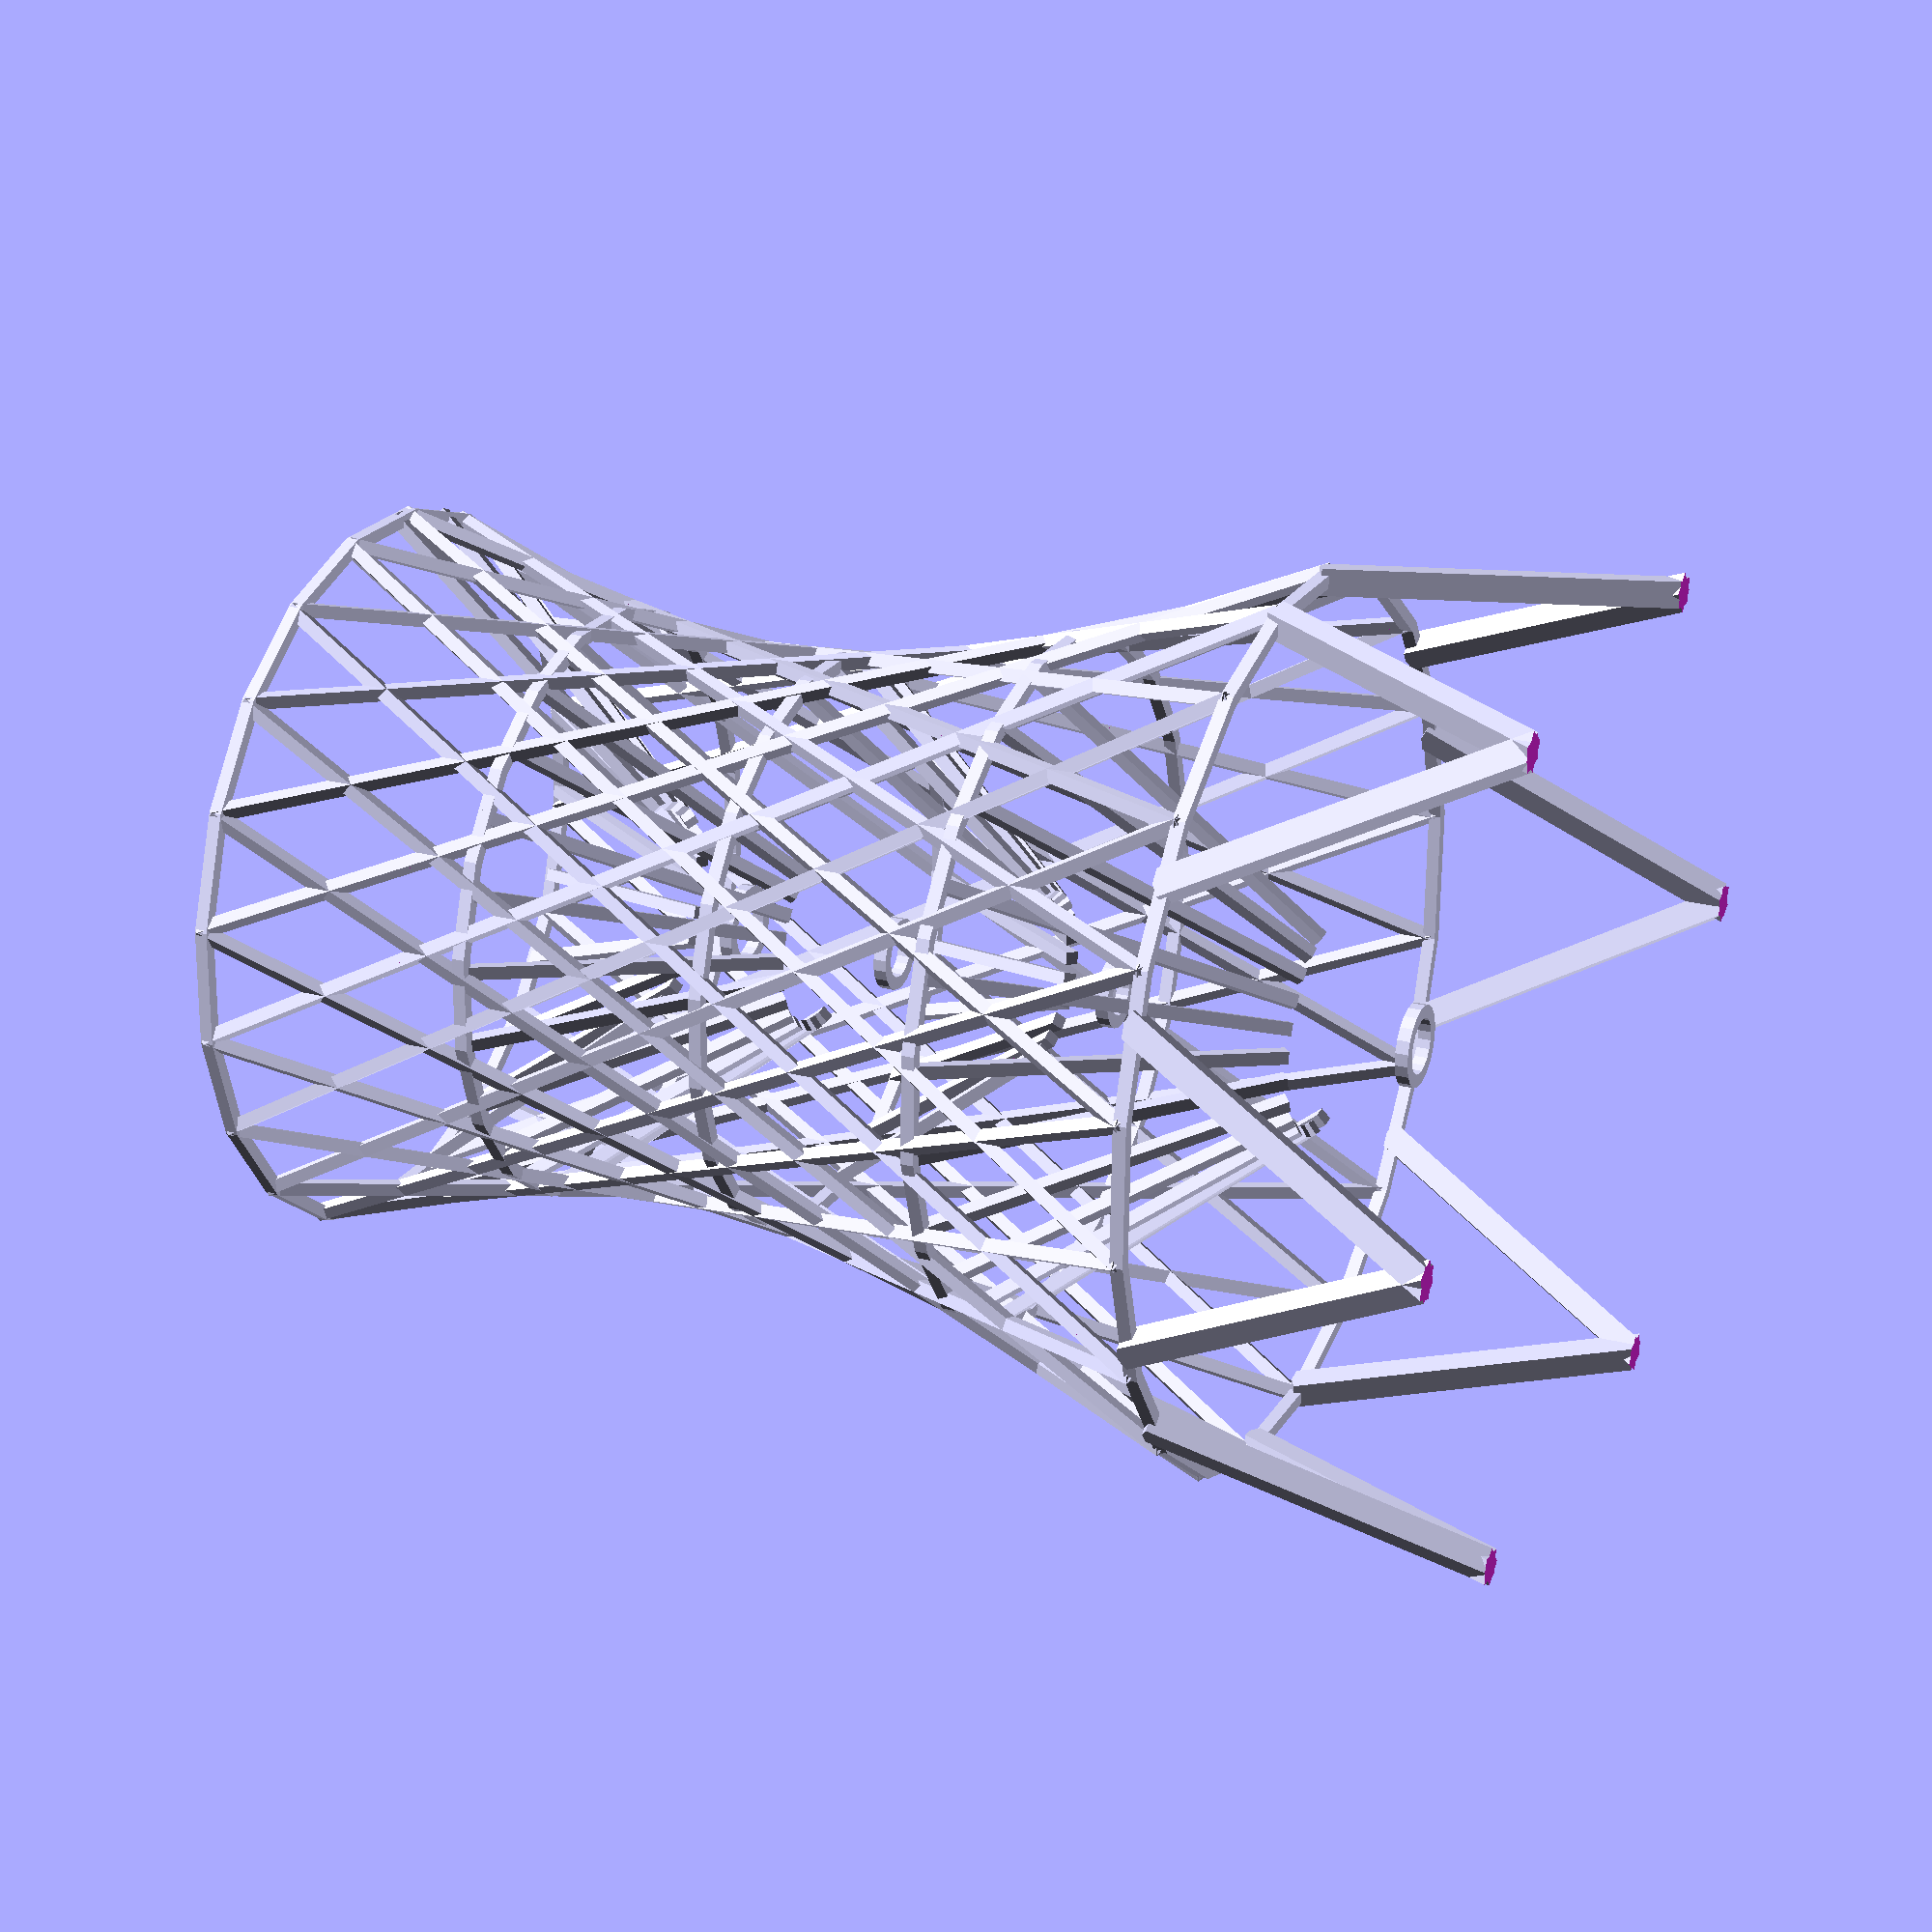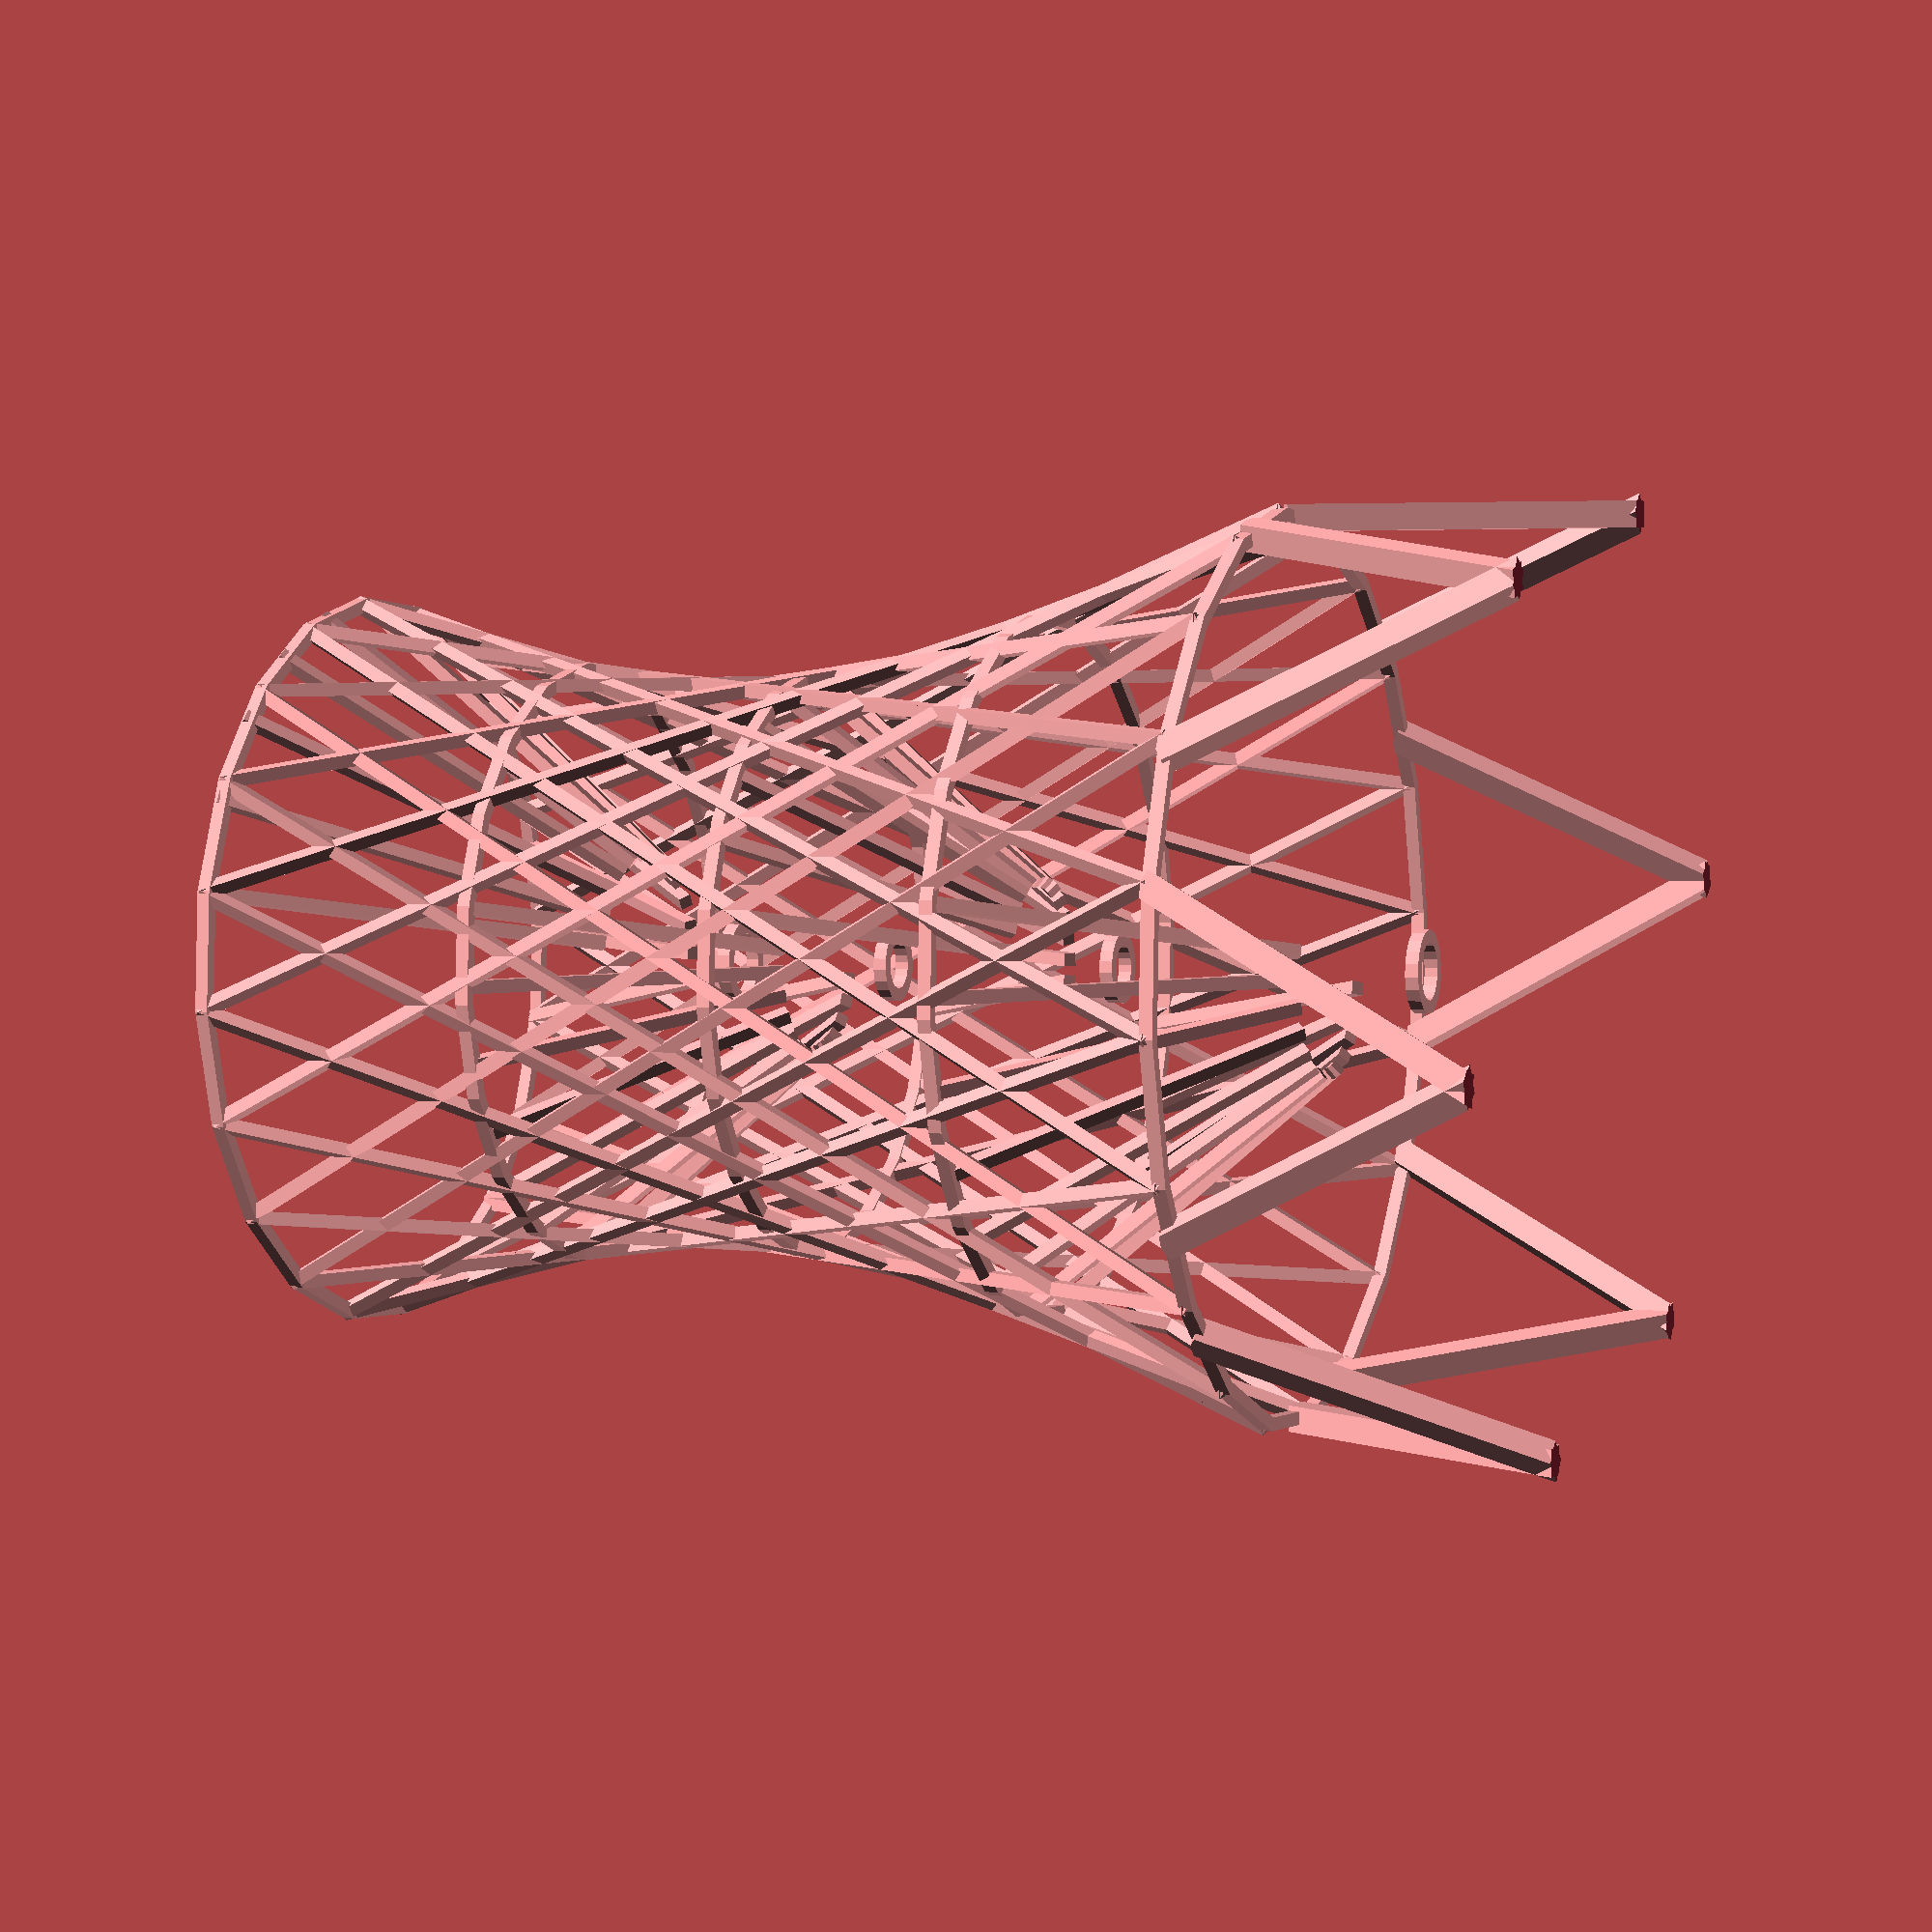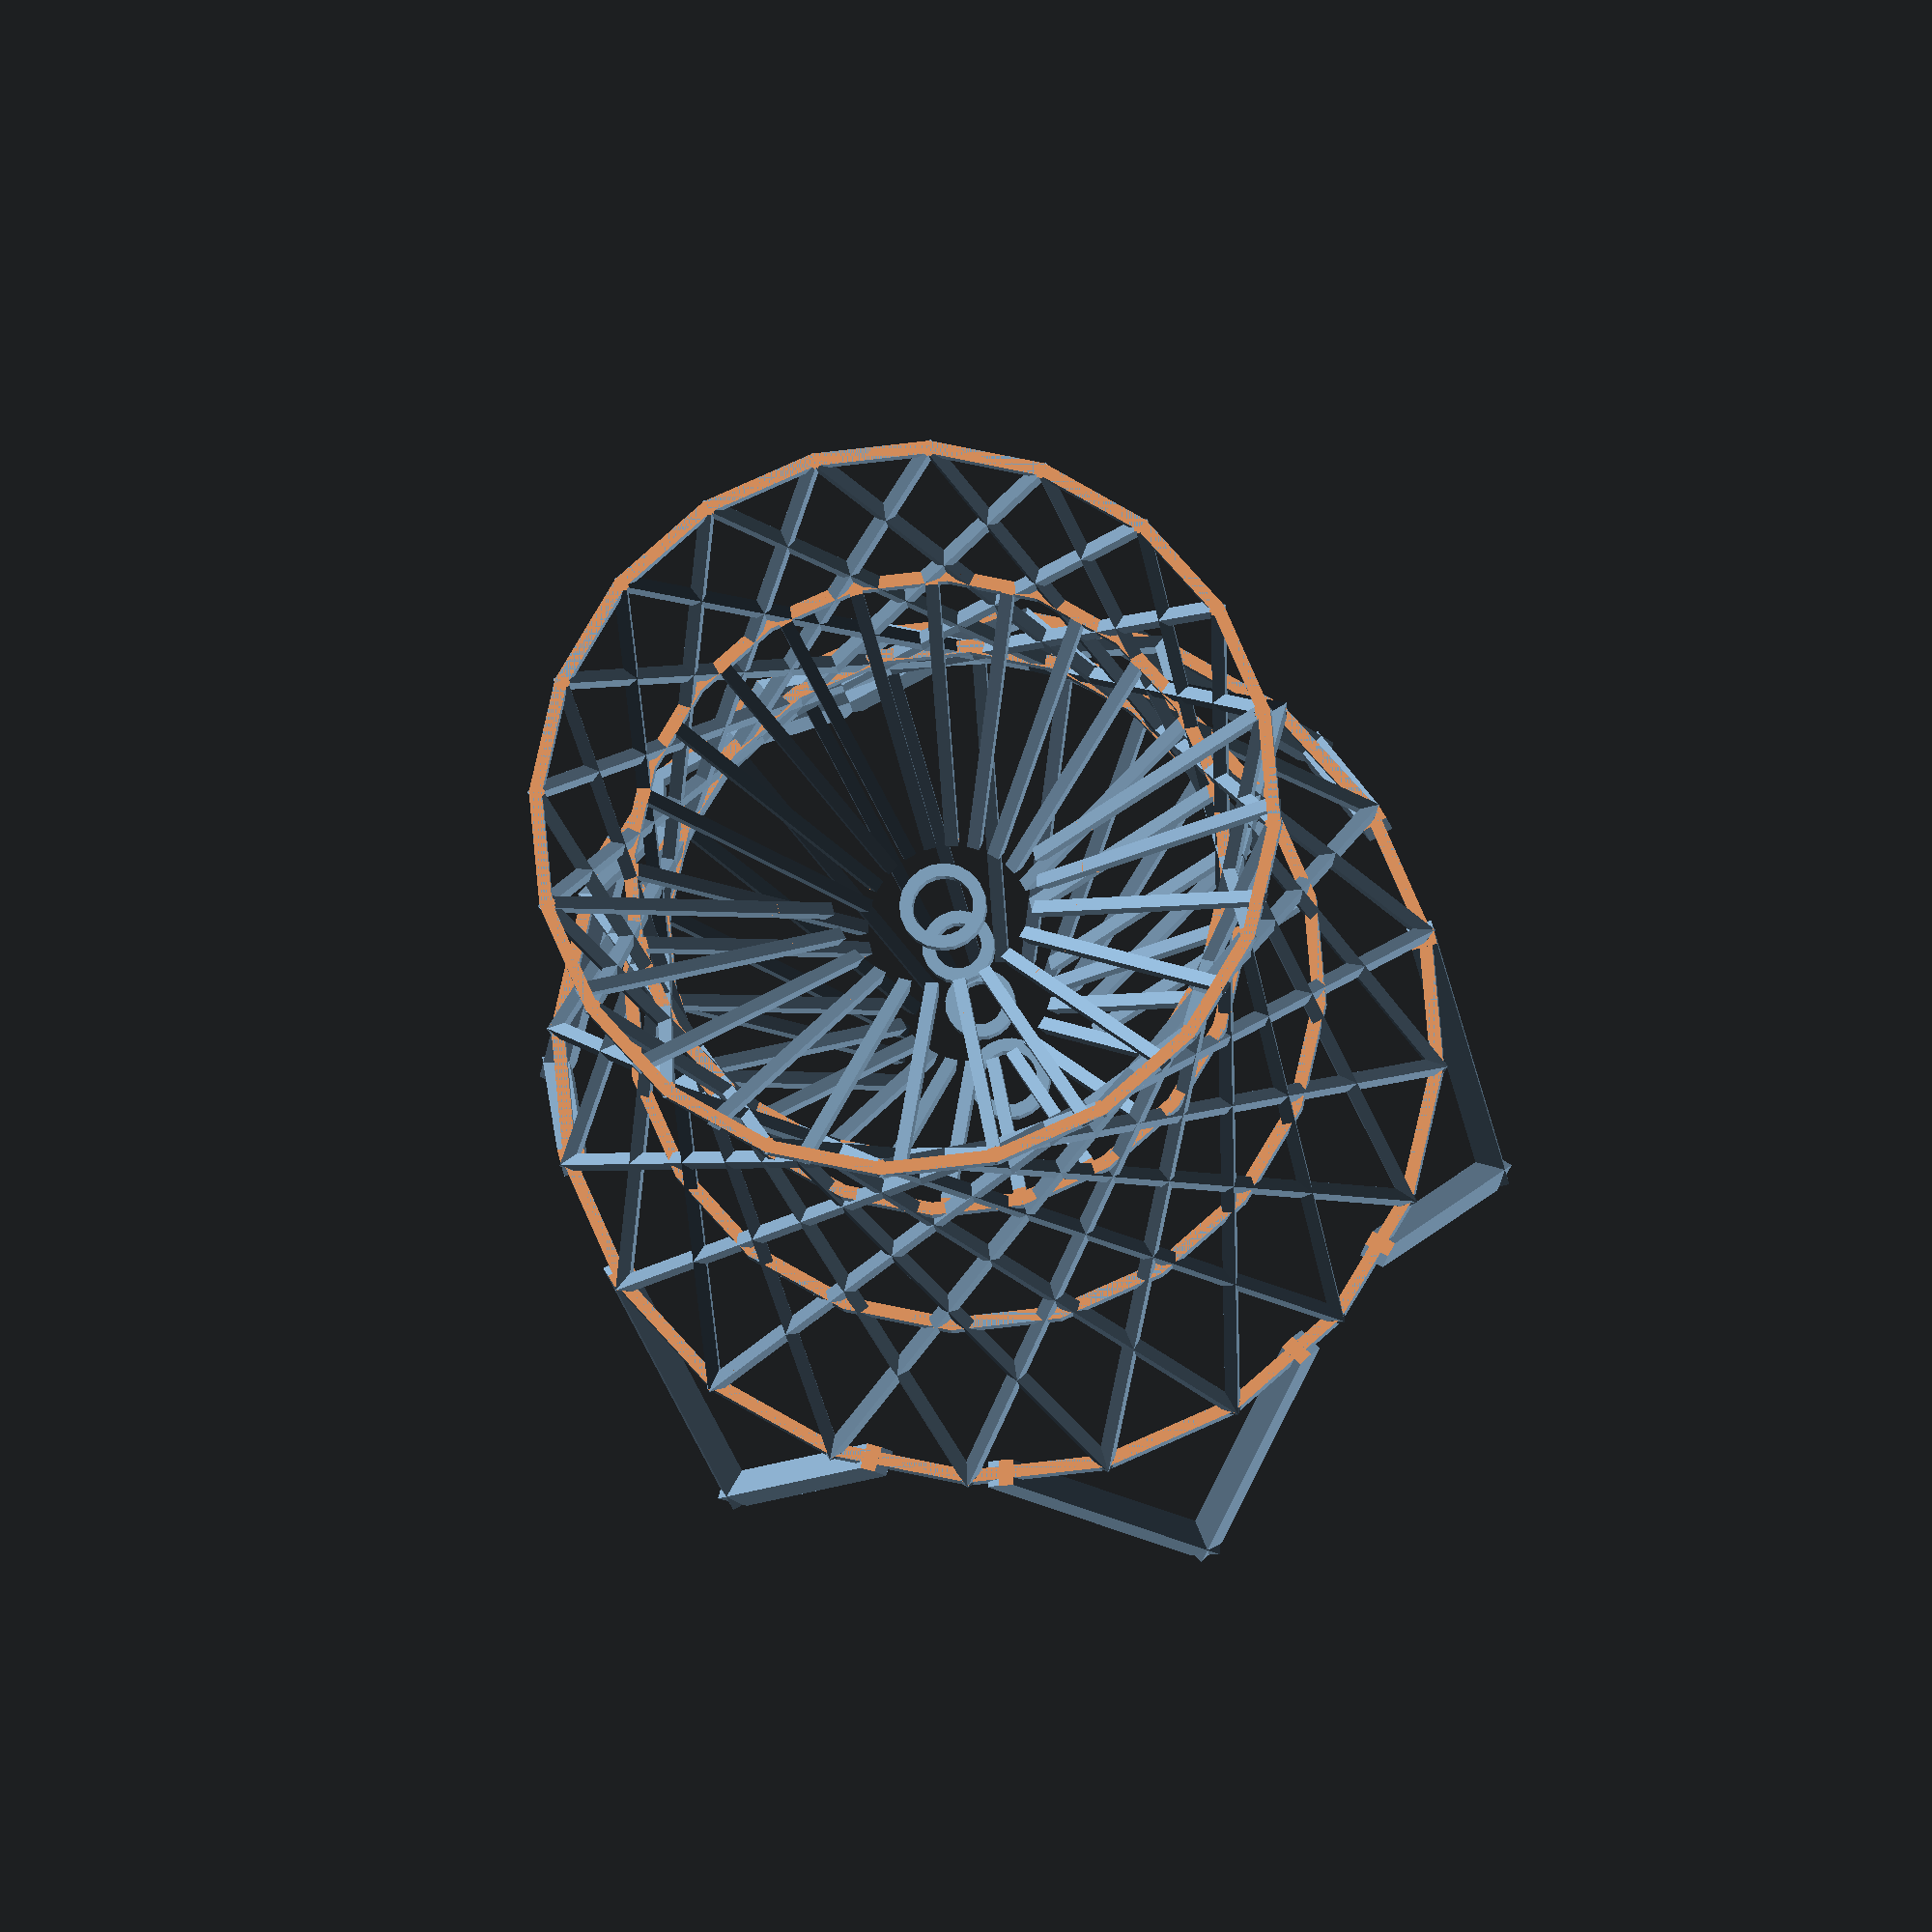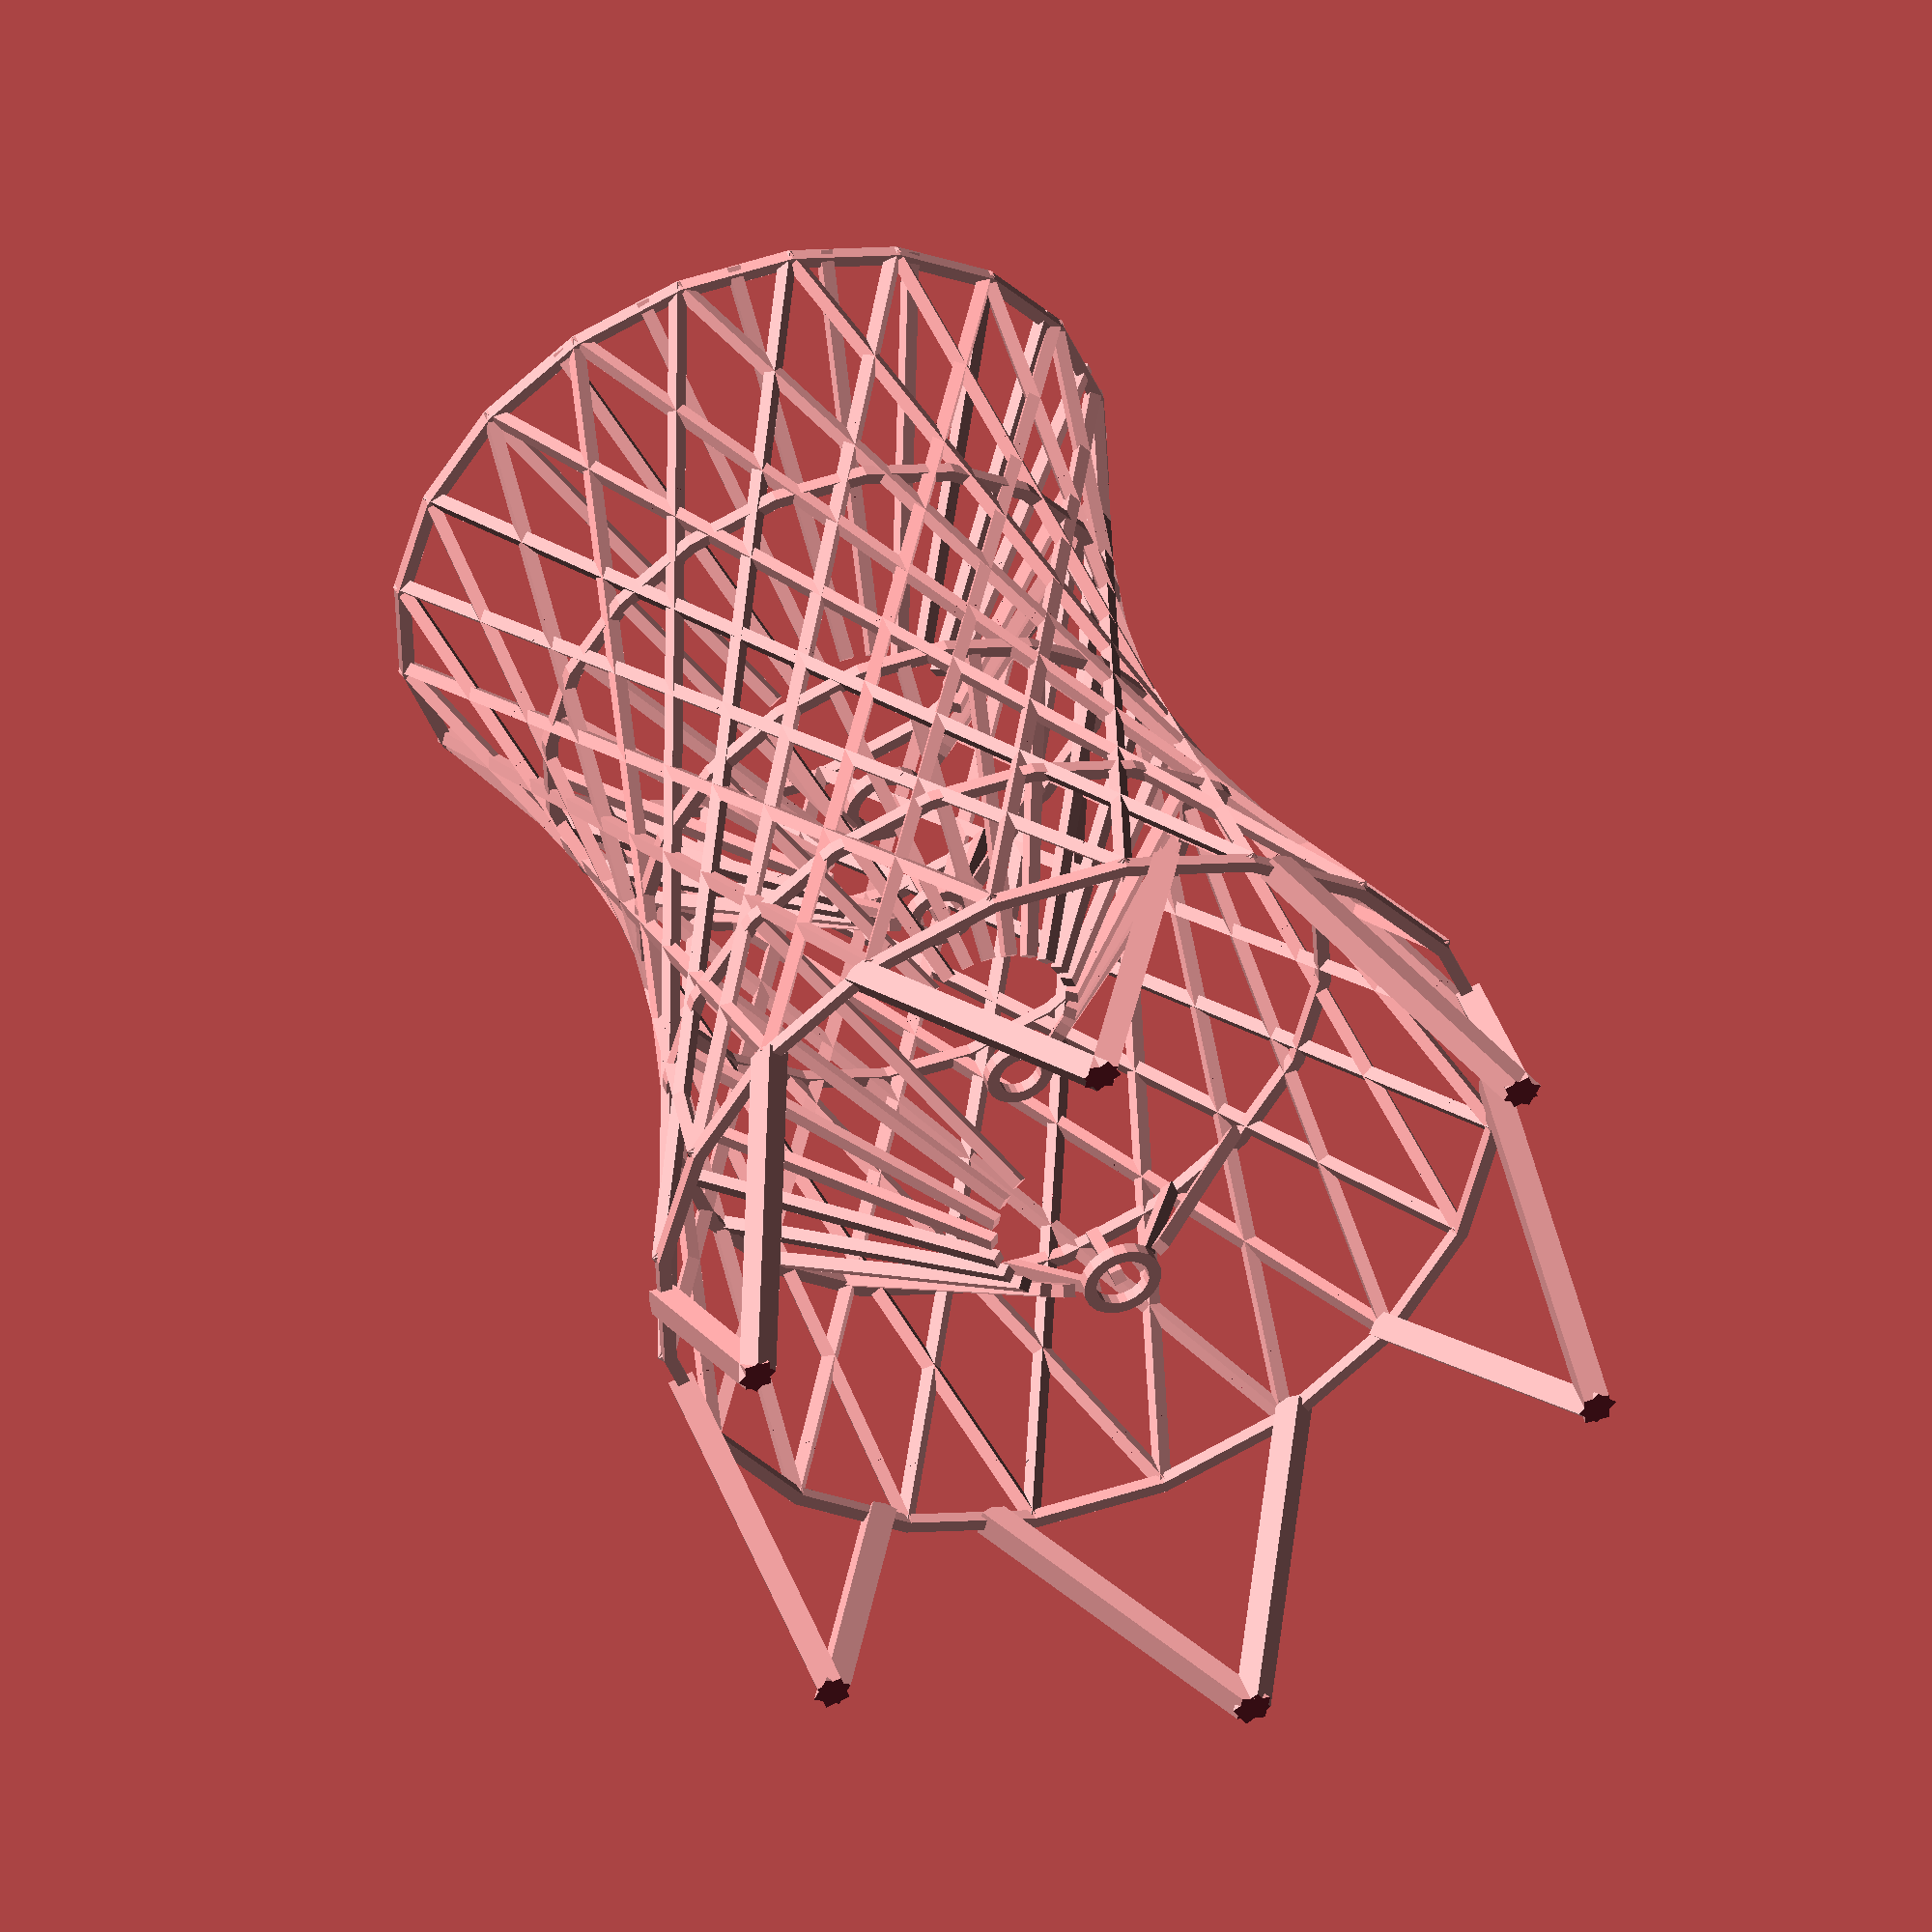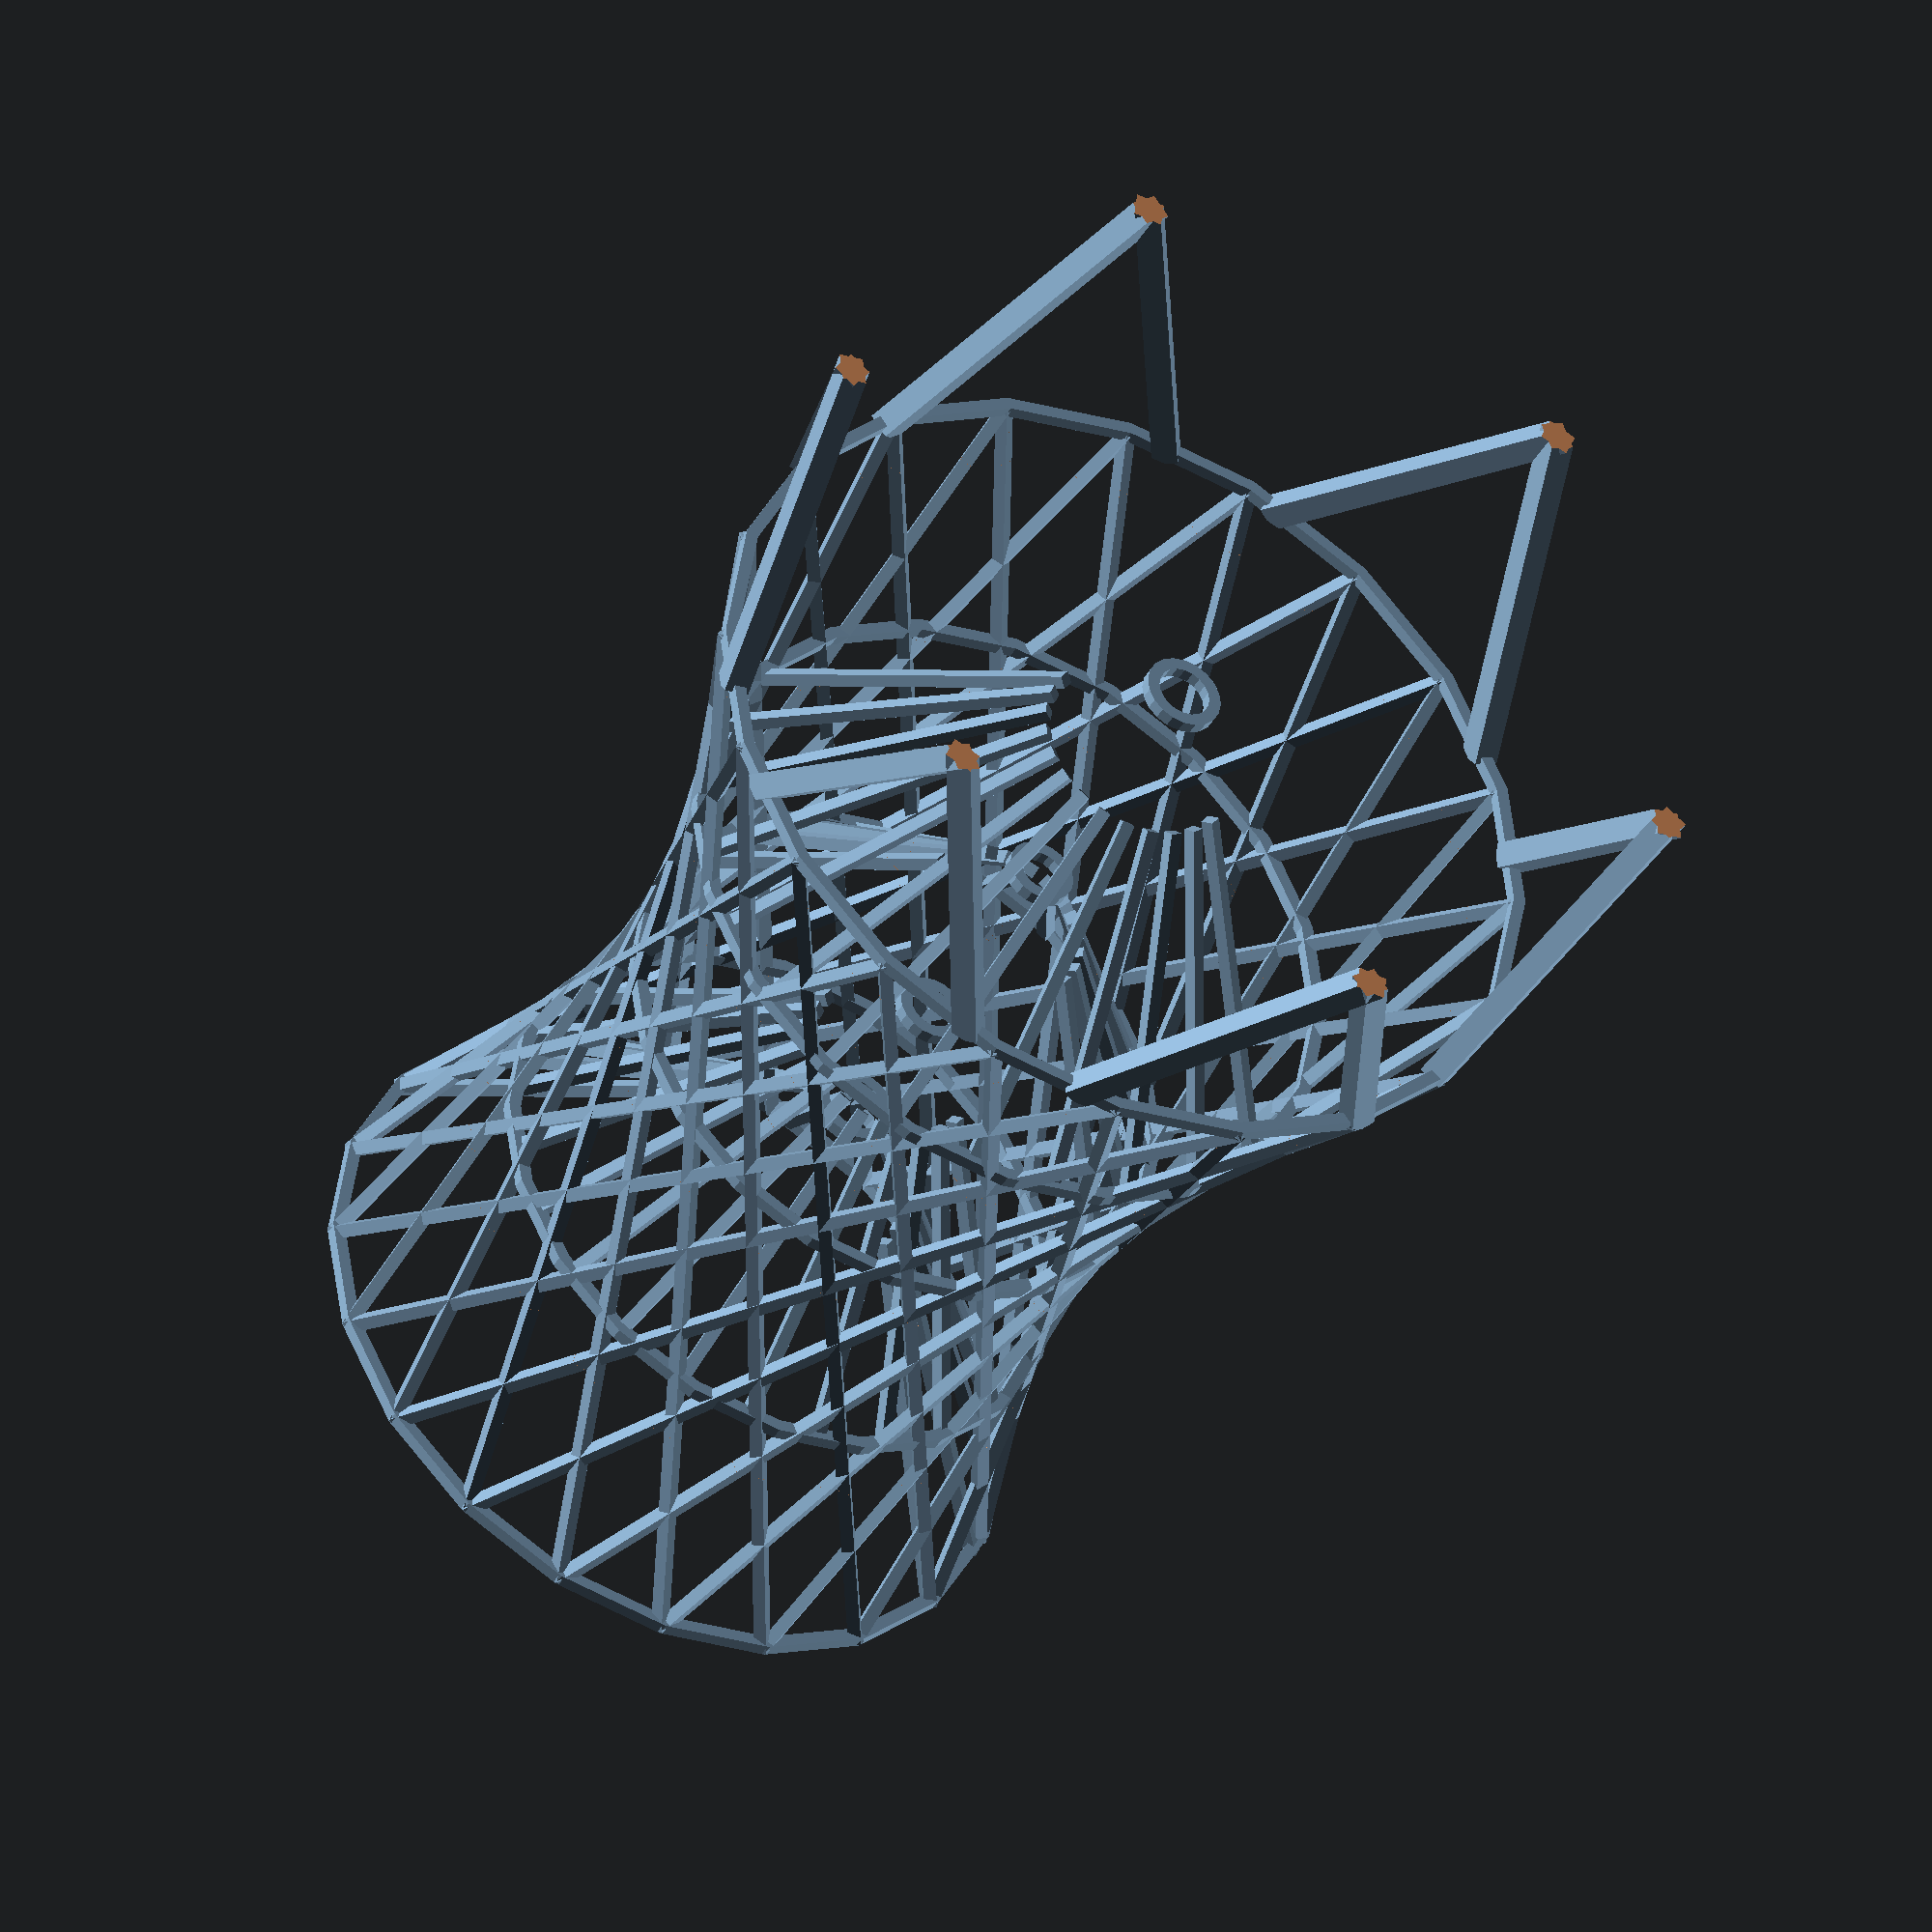
<openscad>
// -*- mode: SCAD ; c-file-style: "ellemtel" ; coding: utf-8 -*-
//
// A dice tower as Vladimir Shukhov might have designed it.
//
// © 2017 Roland Sieker <ospalh@gmail.com>
// Licence: CC-BY-SA 4.0


// These two should be somewhate save to change
w = 1.4;  // wire size
c = 20;  // count


// When you change these, you’ll have to tweak the rings below
r_t = 40;  // top (after print) radius
a_1 = 30;  // angle from vertical;
a_2 = 40;  // angle inwards;
l = 125; // lengt of a wire. the height will be slightly less


s = 360 / c;
$fn = c;


difference()
{
   union()
   {
      shell();
      mirror()
      {
         shell();
      }

   }
   translate([0, 0, -6*w])
   {
      cylinder(r=2*r_t,h=6*w);
   }
}
// These are done by hand, made to look good, rather than caluclated.
ring(h=0, r=r_t);
ring(h=26.675, r=r_t*0.81);
ring(h=53.75, r=r_t*0.78);
ring(h=80.624, r=r_t*0.934);
ring(h=107.5, r=r_t*1.19);
rotate(-16)
{
feet(1.18*r_t,40, 107.5);
}
mirror()
{
   rotate(0)
   {
      feet(1.18*r_t,40, 107.5);
   }
}
ramp(r_t, 0, 180);
ramp(0.804*r_t, 26.675, 0);
ramp(0.773*r_t, 53.75, 180);
ramp(0.926*r_t, 80.624, 0);


module shell()
{
   for (o = [0:s:360-s])
   {
      rotate(o)
      {
         translate([r_t, 0, 0])
         {
            rotate([a_1, 0, -a_2])
            {
               translate([0,0, l/2])
               cube([w, w, l], center=true );
            }
         }
      }
   }
}


module ring(h, r)
{
   translate([0,0,h])
   {
      rotate_extrude()
      {
         translate([r,w/2,0])
         {
               square([w, w], center=true);
         }
      }
   }

}


module feet(rf, fl, hl)
{
   for (o = [0:60:300])
   {
      rotate(o)
      {
         translate([rf, 0, hl])
         {
            difference(){
               rotate([30, 0, 0])
               {
                  translate([0,0, fl/2])
                  {
                     cube([2*w, 2*w, fl], center=true);
                  }
               }
               translate([0,0, -4*w])
               {
                  cylinder(r=1.5*rf, h=4*w);
               }
               translate([0,0, 0.83*fl])  // more ad-hockery
               {
                  cylinder(r=1.5*rf, h=4*w);
               }

            }
         }
      }
   }
}

module ramp(rf, hl, ao)
{
   fl = 1.1*rf;
   for (o = [0:15:180])
   {
      rotate(o + ao)
      {
         translate([rf, 0, hl])
         {
            difference(){
               rotate([0, -40, 0])
               {
                  translate([0,0, fl/2])
                  {
                     cube([w, w, fl], center=true);
                  }
               }
               translate([0,0, -4*w])
               {
                  cylinder(r=1.5*rf, h=4*w);
               }
               translate([0,0, 0.83*fl])  // more ad-hockery
               {
                  cylinder(r=1.5*rf, h=4*w);
               }

            }
         }
      }
   }
   translate([0,0,hl+fl])  // tweak
   {
      difference()
      {
         rotate_extrude()
         {
            translate([rf-fl,w/2,0]) //tweak
            {
               square([w, w], center=true);
            }
         }
         // halber zylinder abziehen
      }
   }
}

</openscad>
<views>
elev=156.4 azim=82.4 roll=246.2 proj=p view=wireframe
elev=178.2 azim=11.7 roll=248.8 proj=p view=wireframe
elev=193.9 azim=194.2 roll=354.7 proj=o view=solid
elev=135.7 azim=42.3 roll=199.1 proj=o view=wireframe
elev=40.0 azim=216.8 roll=332.9 proj=o view=solid
</views>
